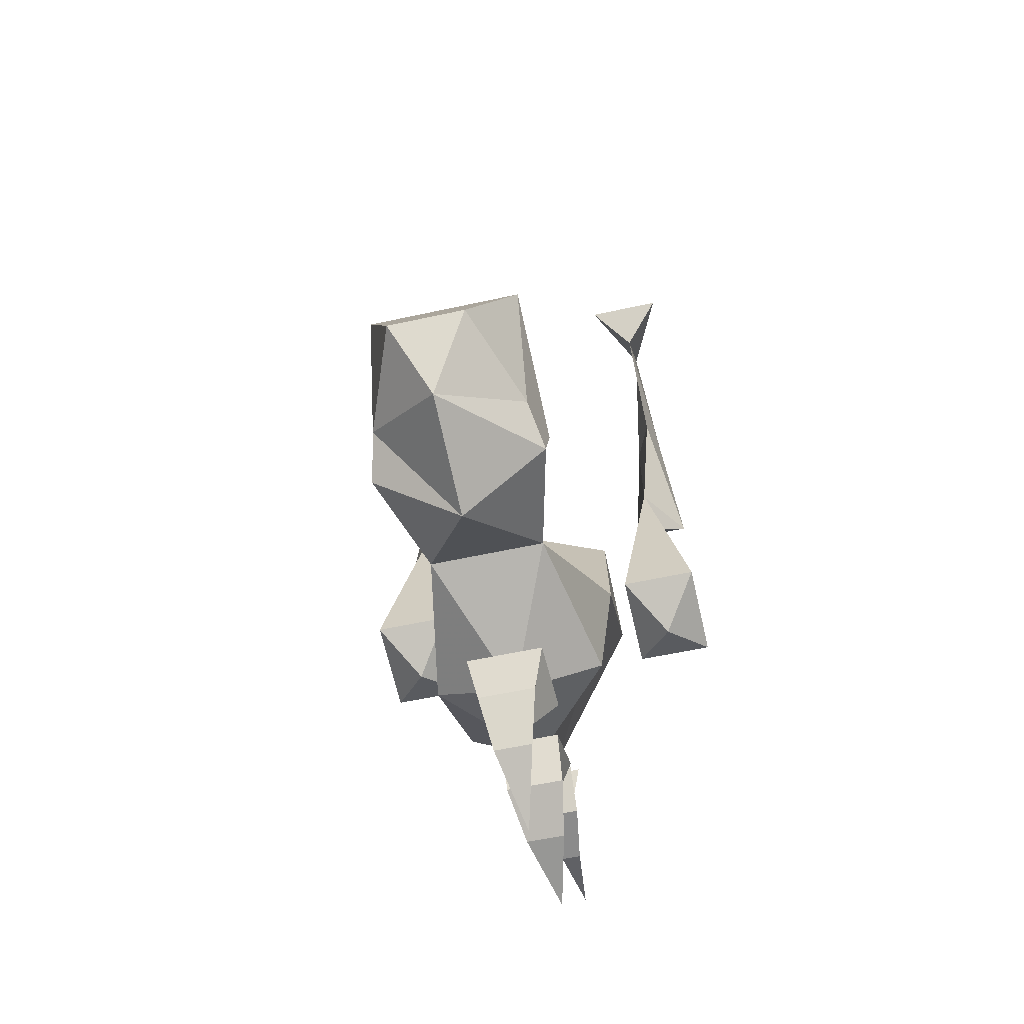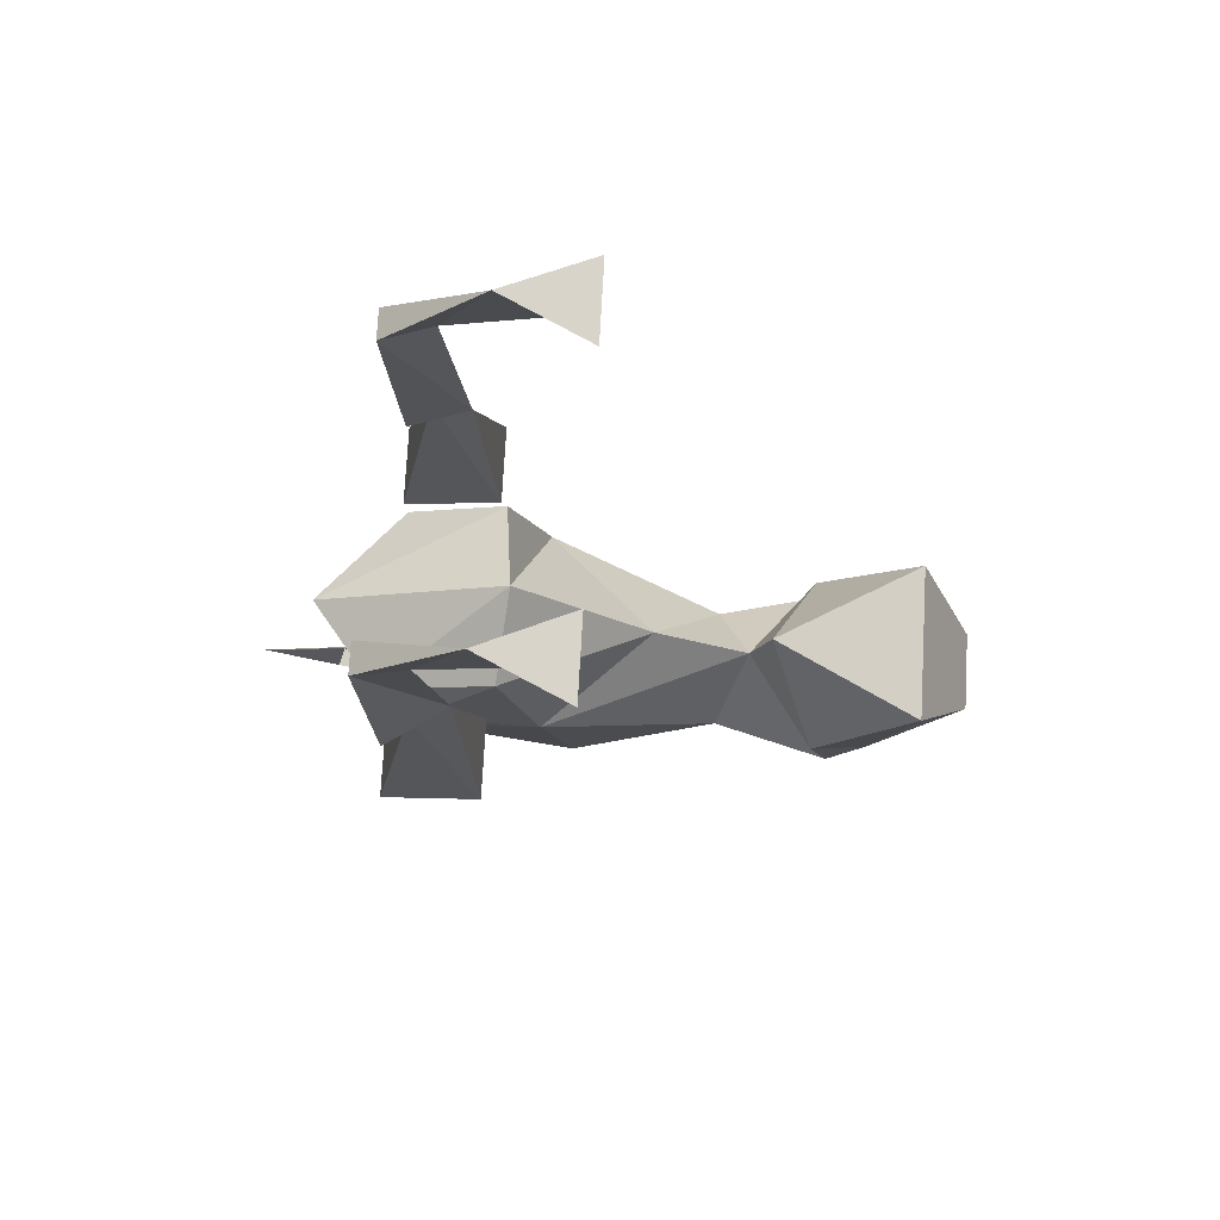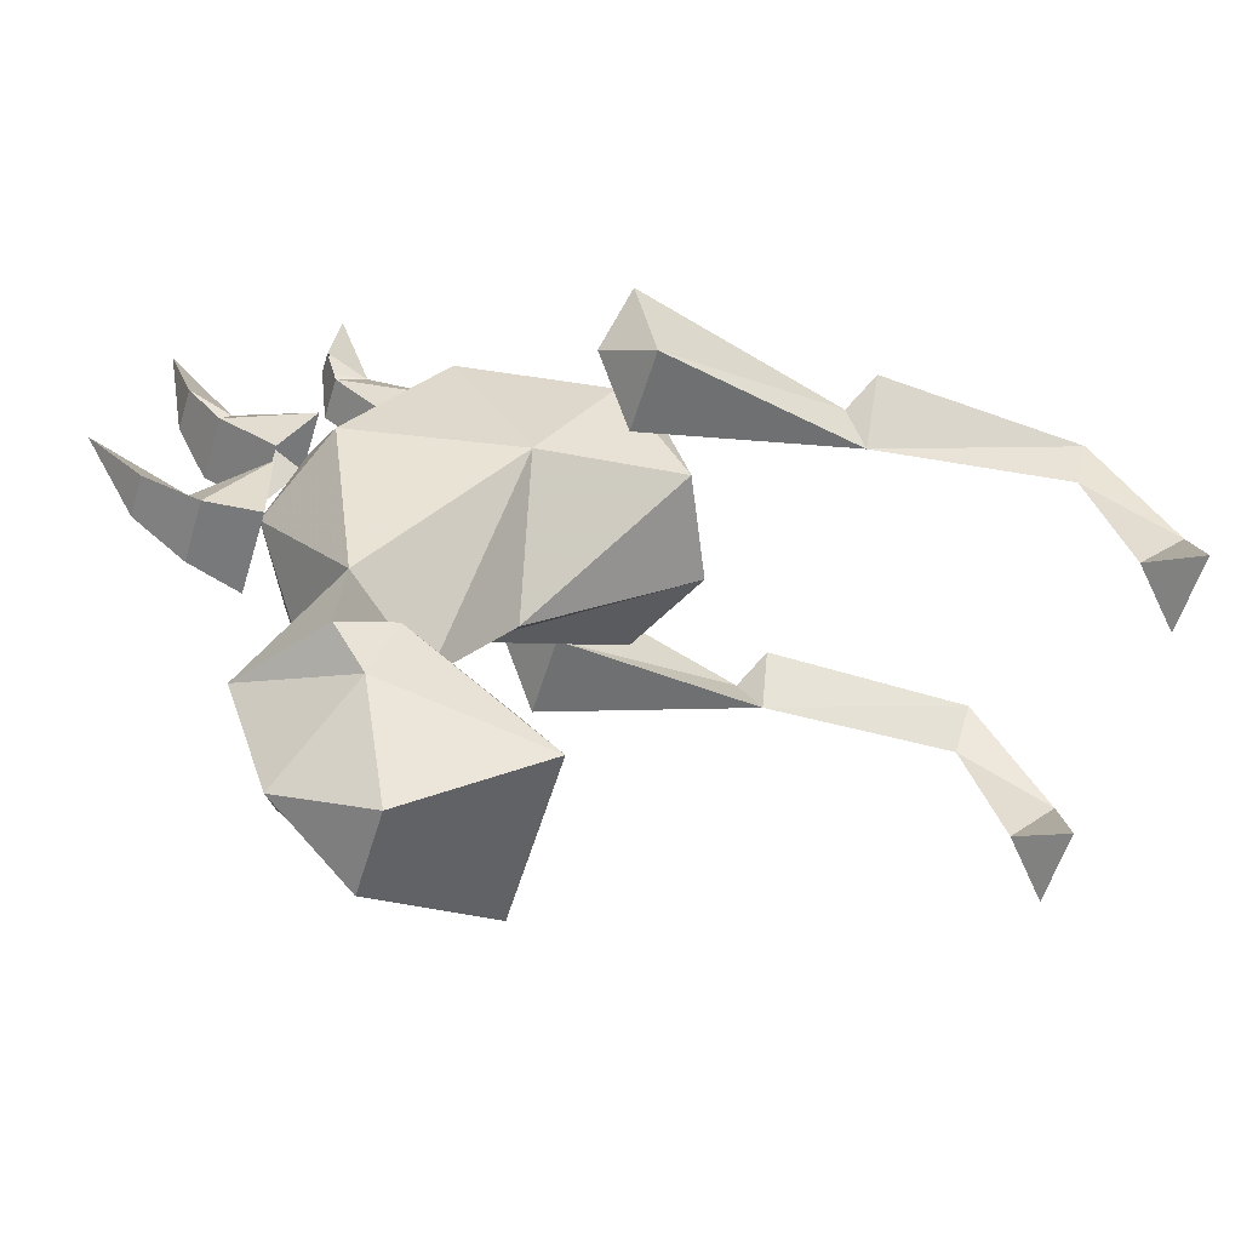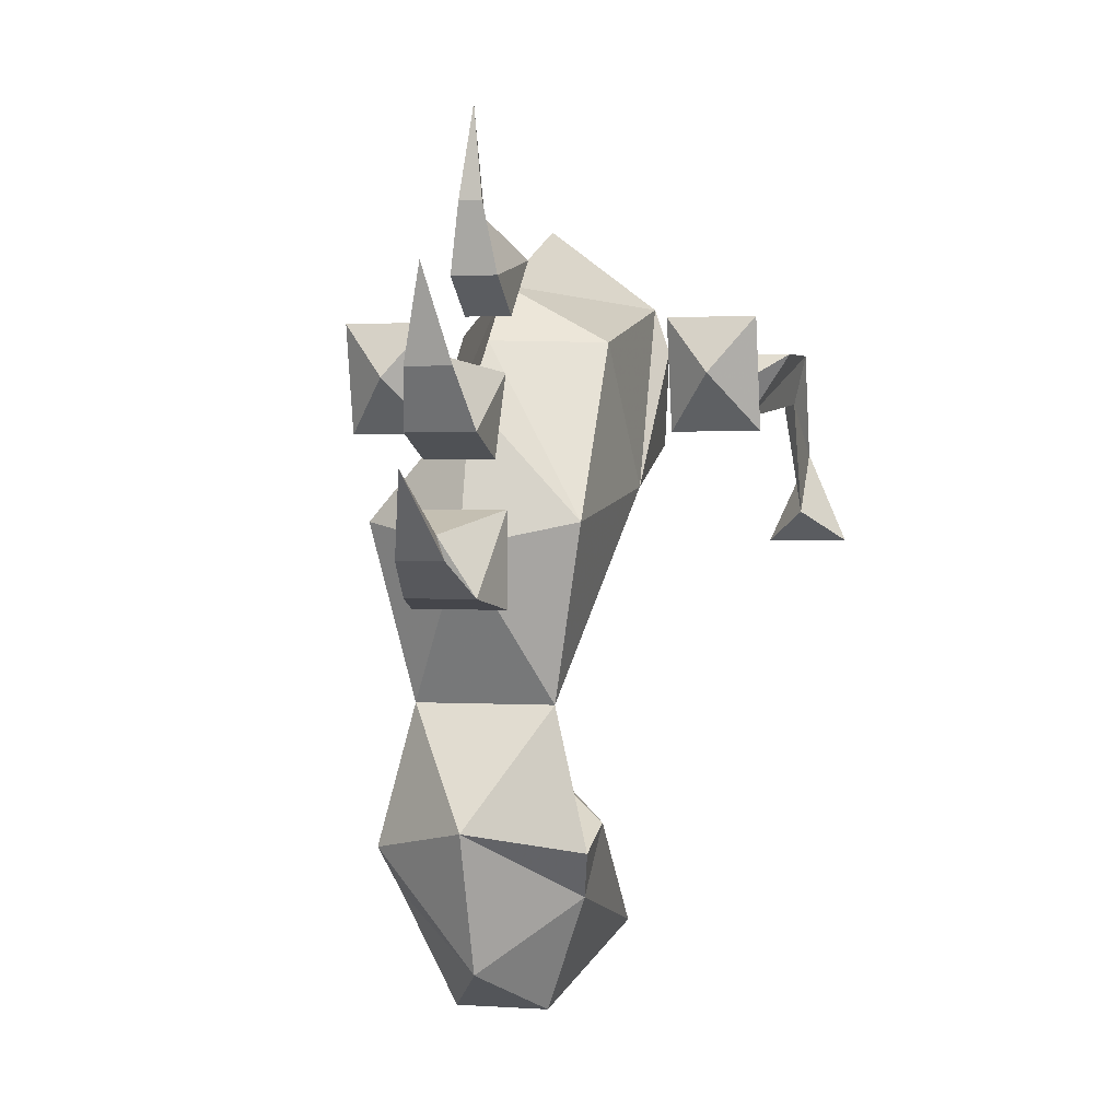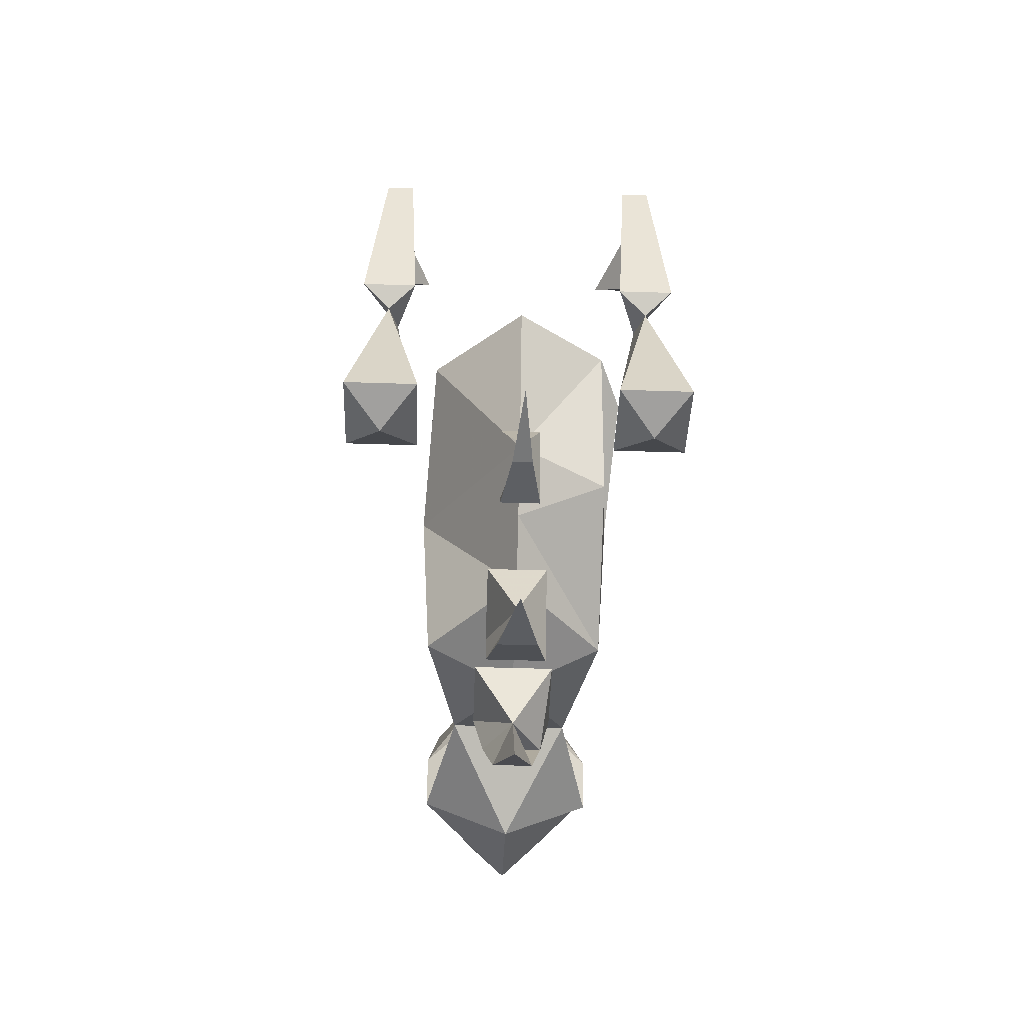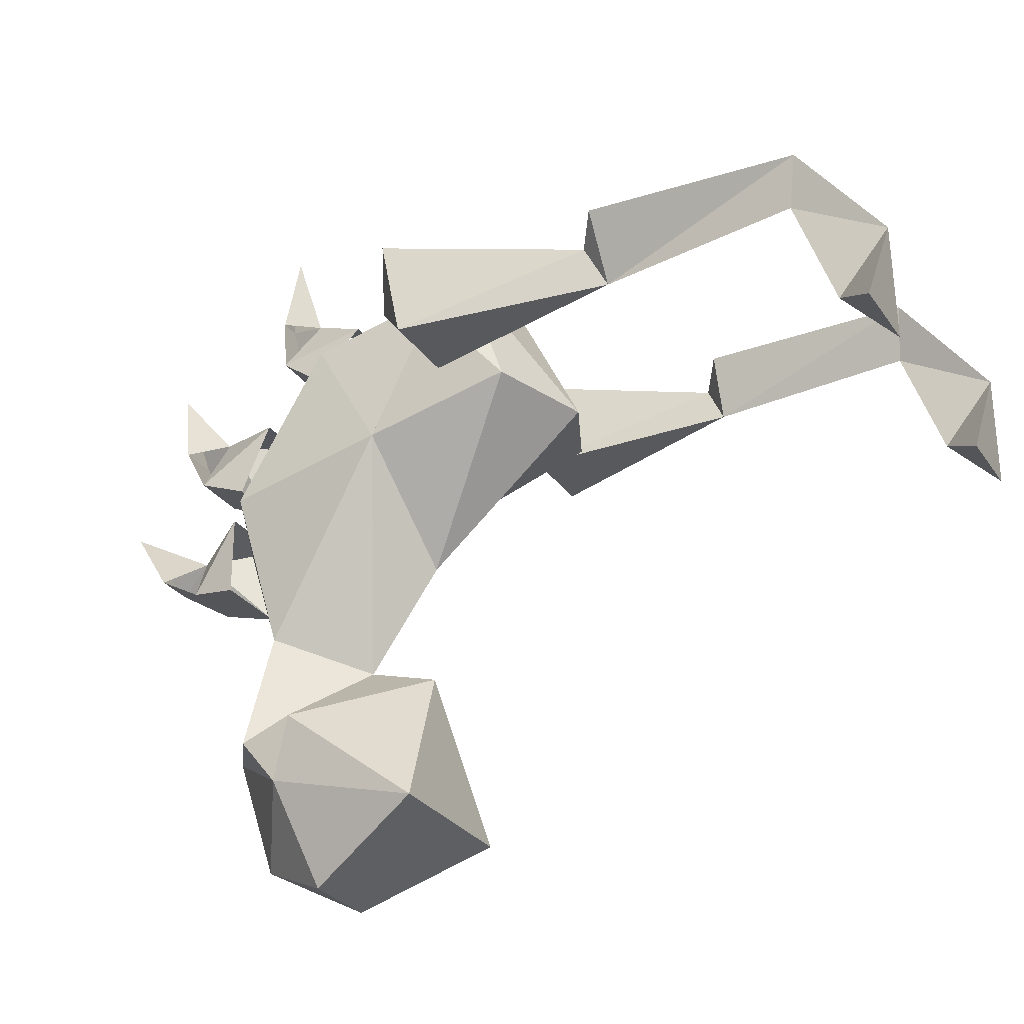
<metadata>
{"format":"obj","ext":"obj","renderer":"f3d","projection":"perspective","resolution":1024,"background":"white","views":[{"elev":-54.9,"azim":-166.8,"up":"+Y"},{"elev":76.1,"azim":93.2,"up":"+Y"},{"elev":-56.2,"azim":73.3,"up":"+Z"},{"elev":0.9,"azim":15.3,"up":"+Z"},{"elev":-49.9,"azim":-2.0,"up":"+Y"},{"elev":-28.0,"azim":117.4,"up":"+Z"}]}
</metadata>
<code>
v 0 -0.5938 -0.0625
v -0.04688 -0.5391 -0.1641
v 0.04688 -0.5391 -0.1641
v 0.07031 -0.5625 -0.04688
v 0 -0.5703 0.03125
v -0.07031 -0.5625 -0.04688
v -0.07812 -0.4375 -0.02344
v 0 -0.4219 -0.1094
v 0 -0.4766 -0.1875
v -0.07031 -0.5469 -0.2578
v 0 -0.5938 -0.2422
v 0.07031 -0.5469 -0.2578
v 0.07812 -0.4375 -0.02344
v 0.07031 -0.4922 0.07031
v 0 -0.5312 0.07031
v 0 -0.4922 0.1094
v 0.07031 -0.3594 0.1016
v 0 -0.375 0.1562
v -0.07031 -0.3594 0.08594
v 0.07031 -0.3281 0.007812
v 0.08594 -0.3828 0.07031
v 0 -0.2969 0
v -0.07031 -0.3281 0.007812
v -0.07031 -0.5078 -0.2422
v -0.0625 -0.5234 -0.2891
v 0 -0.5625 -0.3359
v 0.0625 -0.5234 -0.2891
v 0.07031 -0.5078 -0.2422
v 0 -0.4219 -0.2031
v 0.0625 -0.4062 -0.3203
v 0.03125 -0.5 -0.3672
v 0 -0.4062 -0.3203
v -0.03125 -0.5 -0.3672
v -0.0625 -0.4062 -0.3203
v 0.1094 -0.2188 0.03125
v 0.125 -0.0625 0.08594
v 0.1406 -0.2188 0.07812
v 0.1172 -0.2344 0.0625
v 0.09375 -0.2188 0.07812
v 0.1172 -0.07031 0.04688
v 0.1172 0 0.007812
v 0.1016 -0.0625 0.08594
v 0.1172 -0.03906 -0.03906
v 0.1484 -0.007812 -0.0625
v 0.08594 -0.007812 -0.0625
v 0.1484 -0.375 0.01562
v 0.1484 -0.3906 0.09375
v 0.1172 -0.4062 0.05469
v 0.08594 -0.375 0.01562
v 0.08594 -0.3906 0.09375
v -0.125 -0.0625 0.08594
v -0.1172 0 0.007812
v -0.1172 -0.03906 -0.03906
v -0.1172 -0.07031 0.04688
v -0.1406 -0.2188 0.07812
v -0.1016 -0.0625 0.08594
v -0.08594 -0.007812 -0.0625
v -0.1484 -0.007812 -0.0625
v -0.1094 -0.2188 0.03125
v -0.09375 -0.2188 0.07812
v -0.1172 -0.2344 0.0625
v -0.08594 -0.375 0.01562
v -0.08594 -0.3906 0.09375
v -0.1172 -0.4062 0.05469
v -0.1484 -0.375 0.01562
v -0.1484 -0.3906 0.09375
v -0.03125 -0.5938 -0.1016
v -0.02344 -0.6328 -0.09375
v 0 -0.6406 -0.05469
v -0.03125 -0.5938 -0.03906
v 0.03125 -0.5938 -0.03906
v 0.02344 -0.6328 -0.09375
v 0.03125 -0.5938 -0.1016
v 0.01562 -0.6719 -0.07031
v -0.01562 -0.6719 -0.07031
v 0 -0.7109 -0.01562
v -0.02344 -0.5938 -0.007812
v -0.02344 -0.6328 0.007812
v 0 -0.625 0.05469
v -0.02344 -0.5703 0.04688
v 0.02344 -0.5703 0.04688
v 0.02344 -0.6328 0.007812
v 0.02344 -0.5938 -0.007812
v 0.01562 -0.6562 0.04688
v -0.01562 -0.6562 0.04688
v 0 -0.6719 0.1094
v -0.01562 -0.5312 0.08594
v -0.01562 -0.5625 0.1094
v 0 -0.5391 0.1484
v -0.007812 -0.5703 0.1562
v 0 -0.5625 0.2188
v 0.007812 -0.5703 0.1562
v 0.01562 -0.5625 0.1094
v 0.01562 -0.5312 0.08594
v 0.01562 -0.4922 0.125
v -0.01562 -0.4922 0.125
f 1 2 3
f 2 9 10
f 3 12 9
f 20 17 21
f 12 28 9
f 9 28 29
f 9 29 24
f 9 24 10
f 30 28 27
f 30 29 28
f 29 34 24
f 24 34 25
f 46 35 38
f 46 38 47
f 46 47 48
f 46 48 49
f 46 49 35
f 35 49 50
f 35 50 38
f 38 50 47
f 47 50 48
f 48 50 49
f 62 59 61
f 62 61 63
f 62 63 64
f 62 64 65
f 62 65 59
f 59 65 66
f 59 66 61
f 61 66 63
f 63 66 64
f 64 66 65
f 1 3 4
f 1 4 5
f 1 5 6
f 1 6 2
f 2 6 7
f 2 10 11
f 2 11 3
f 3 11 12
f 3 13 4
f 4 13 14
f 4 14 15
f 4 15 5
f 5 15 7
f 5 7 6
f 16 15 14
f 16 14 17
f 16 17 18
f 16 18 19
f 16 19 7
f 16 7 15
f 13 20 21
f 13 21 17
f 13 17 14
f 19 23 7
f 10 25 26
f 10 26 11
f 11 26 27
f 11 27 12
f 30 27 31
f 30 31 32
f 26 31 27
f 31 26 33
f 31 33 32
f 32 33 34
f 25 34 33
f 25 33 26
f 35 37 38
f 35 38 39
f 37 39 38
f 59 60 61
f 59 61 55
f 60 55 61
f 2 7 8
f 2 8 9
f 3 9 13
f 9 8 13
f 13 8 20
f 8 22 20
f 20 22 17
f 22 18 17
f 18 22 23
f 18 23 19
f 7 23 22
f 7 22 8
f 30 32 29
f 32 34 29
f 10 24 25
f 12 27 28
f 35 36 37
f 35 39 40
f 35 40 36
f 36 40 41
f 36 41 42
f 36 42 39
f 36 39 37
f 39 42 40
f 40 42 43
f 40 43 41
f 41 43 44
f 41 44 45
f 41 45 43
f 41 43 42
f 43 45 44
f 51 52 53
f 51 53 54
f 51 54 55
f 51 55 56
f 51 56 52
f 52 56 54
f 52 54 53
f 52 53 57
f 52 57 58
f 52 58 53
f 53 58 57
f 59 56 60
f 59 55 54
f 59 54 56
f 56 55 60
f 67 68 69
f 67 69 70
f 70 69 71
f 71 69 72
f 71 72 73
f 73 72 67
f 67 72 68
f 77 78 79
f 77 79 80
f 80 79 81
f 81 79 82
f 81 82 83
f 83 82 77
f 77 82 78
f 87 88 89
f 93 88 87
f 93 87 94
f 93 94 95
f 93 95 89
f 89 95 96
f 68 72 74
f 68 74 75
f 68 75 69
f 68 69 72
f 78 82 84
f 78 84 85
f 78 85 79
f 78 79 82
f 89 88 90
f 92 90 88
f 92 88 93
f 88 89 93
f 76 75 74
f 76 74 69
f 76 69 75
f 86 85 84
f 86 84 79
f 86 79 85
f 89 90 91
f 89 91 92
f 92 91 90

</code>
